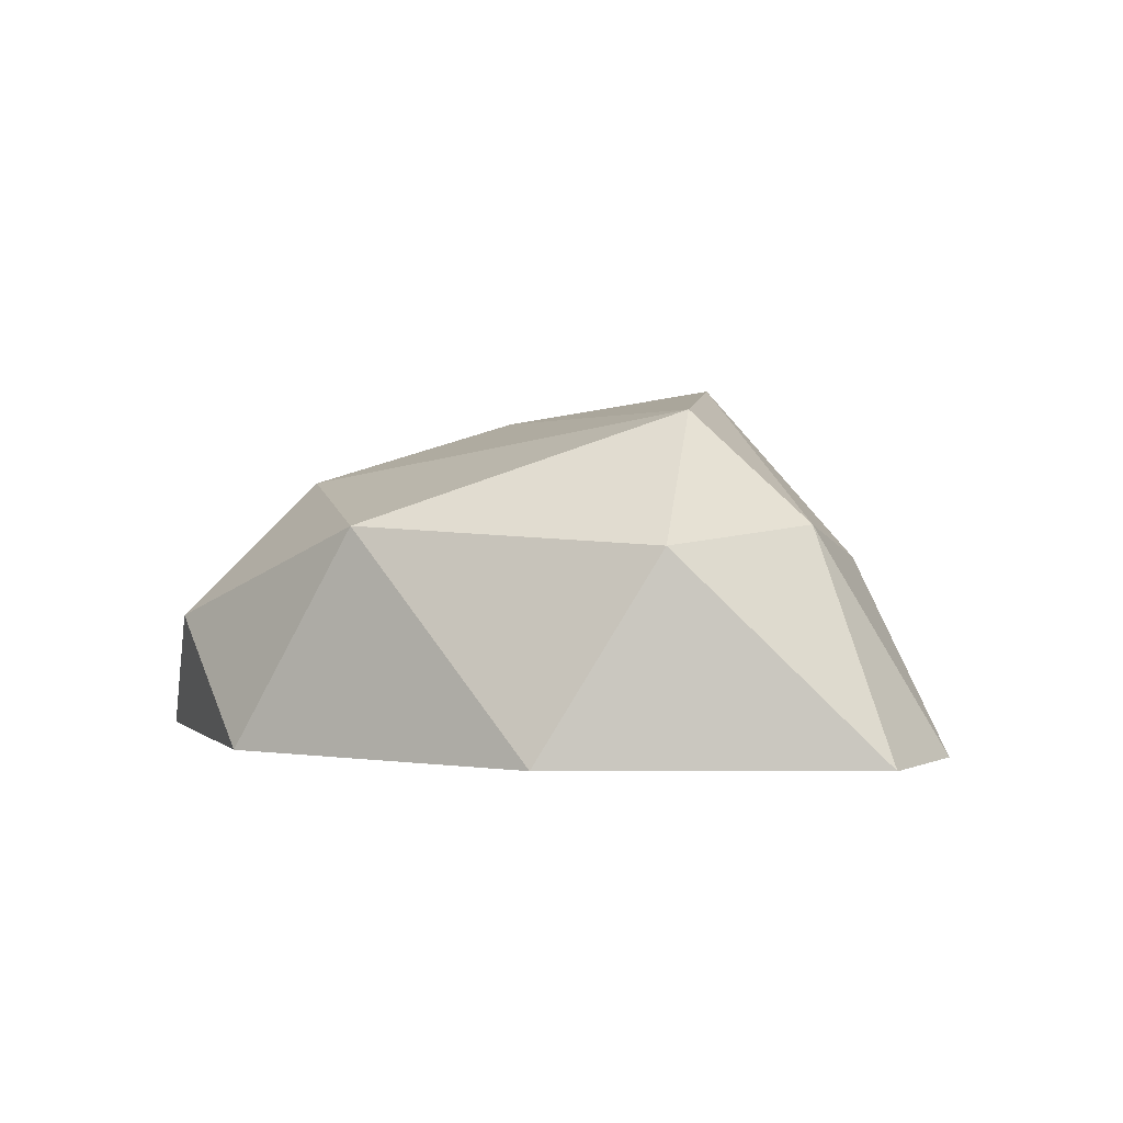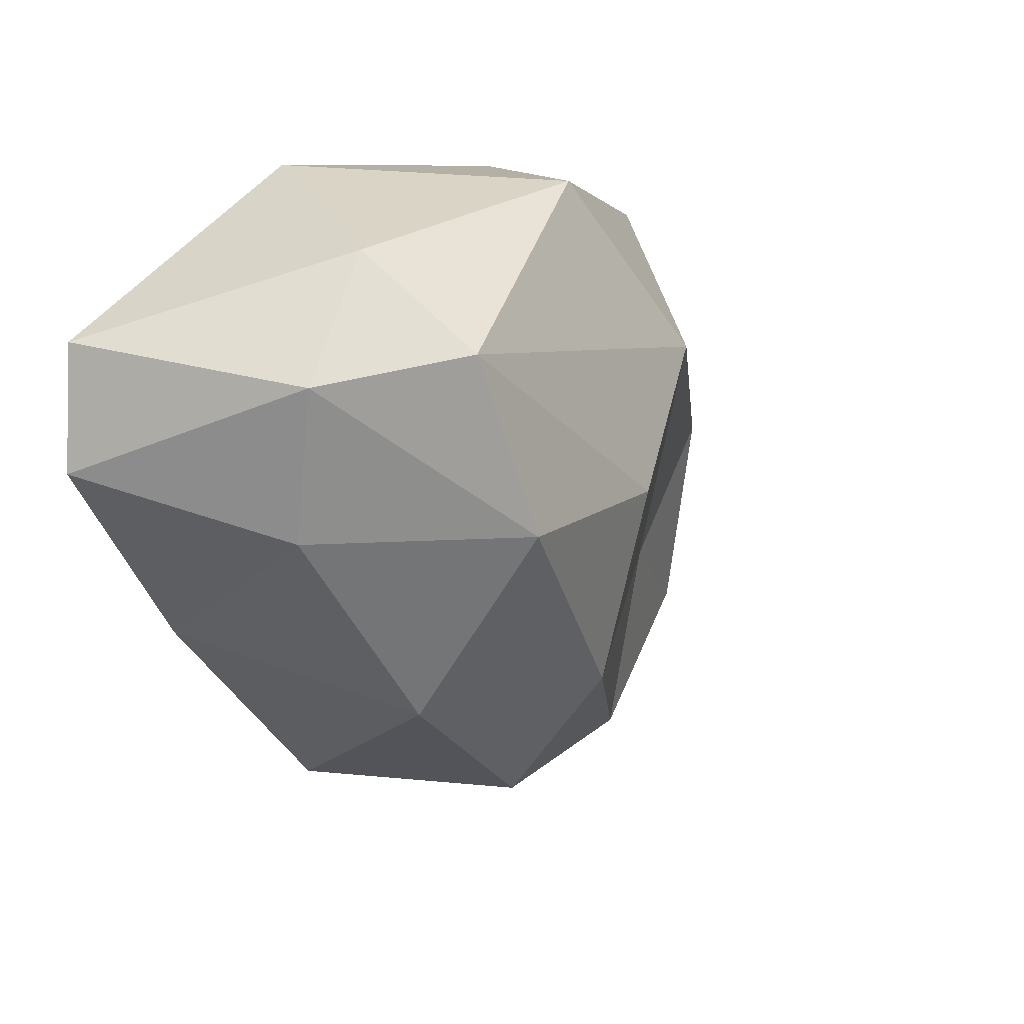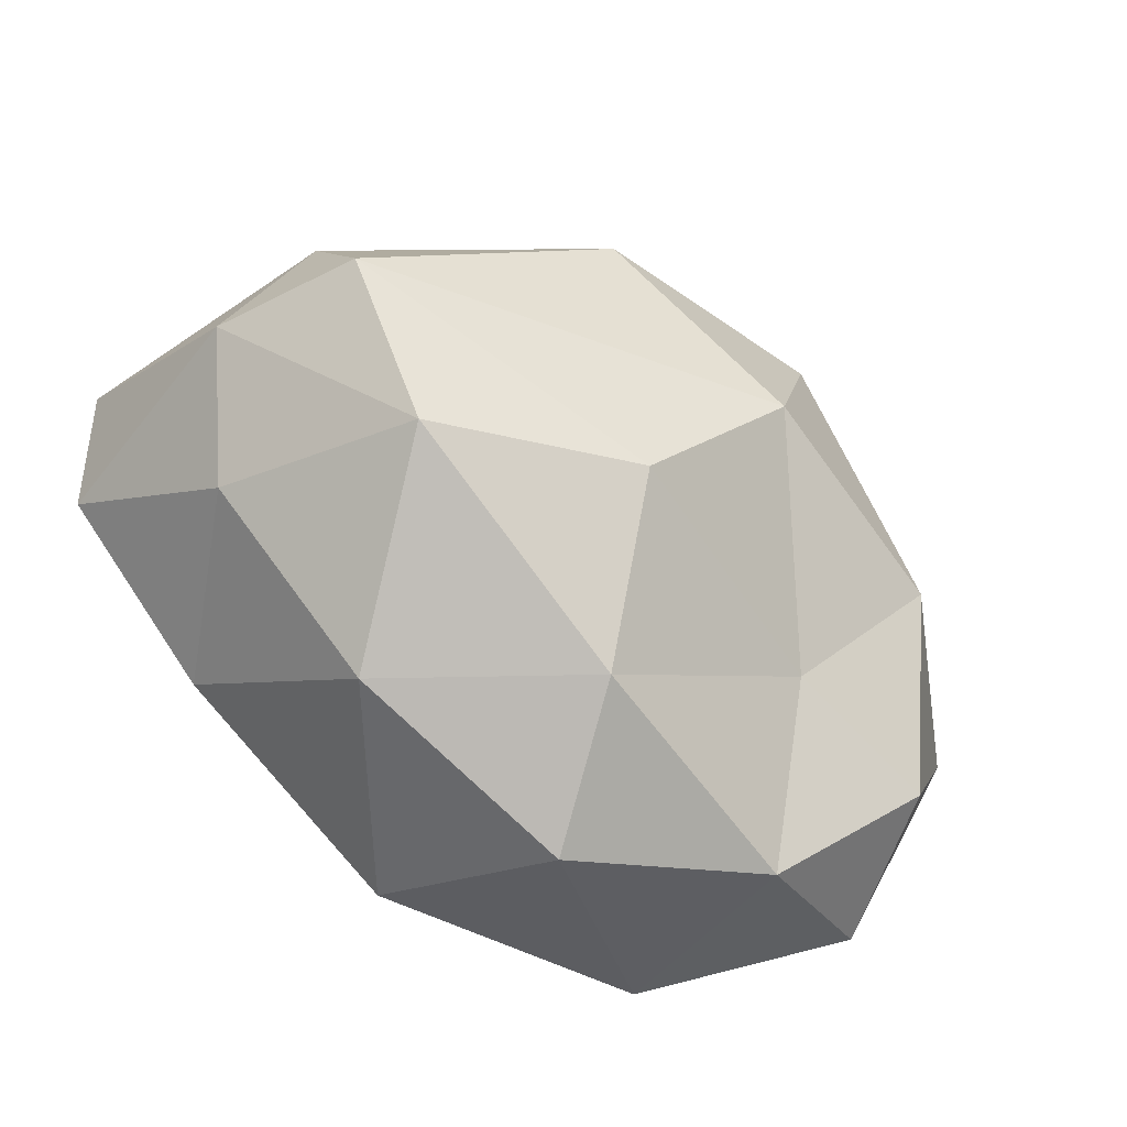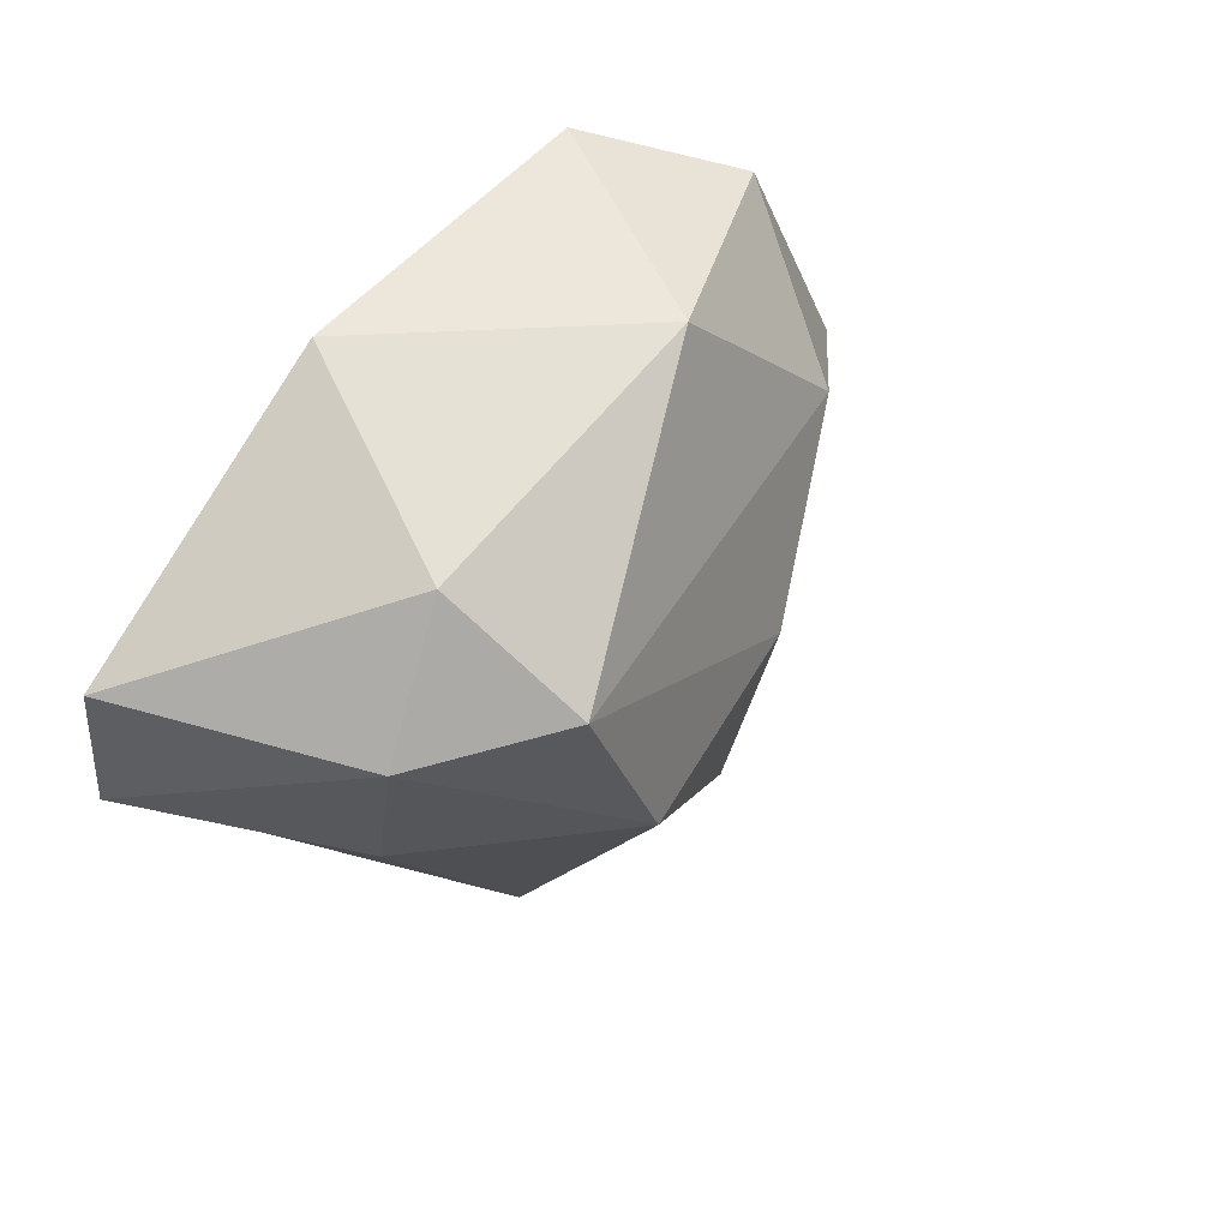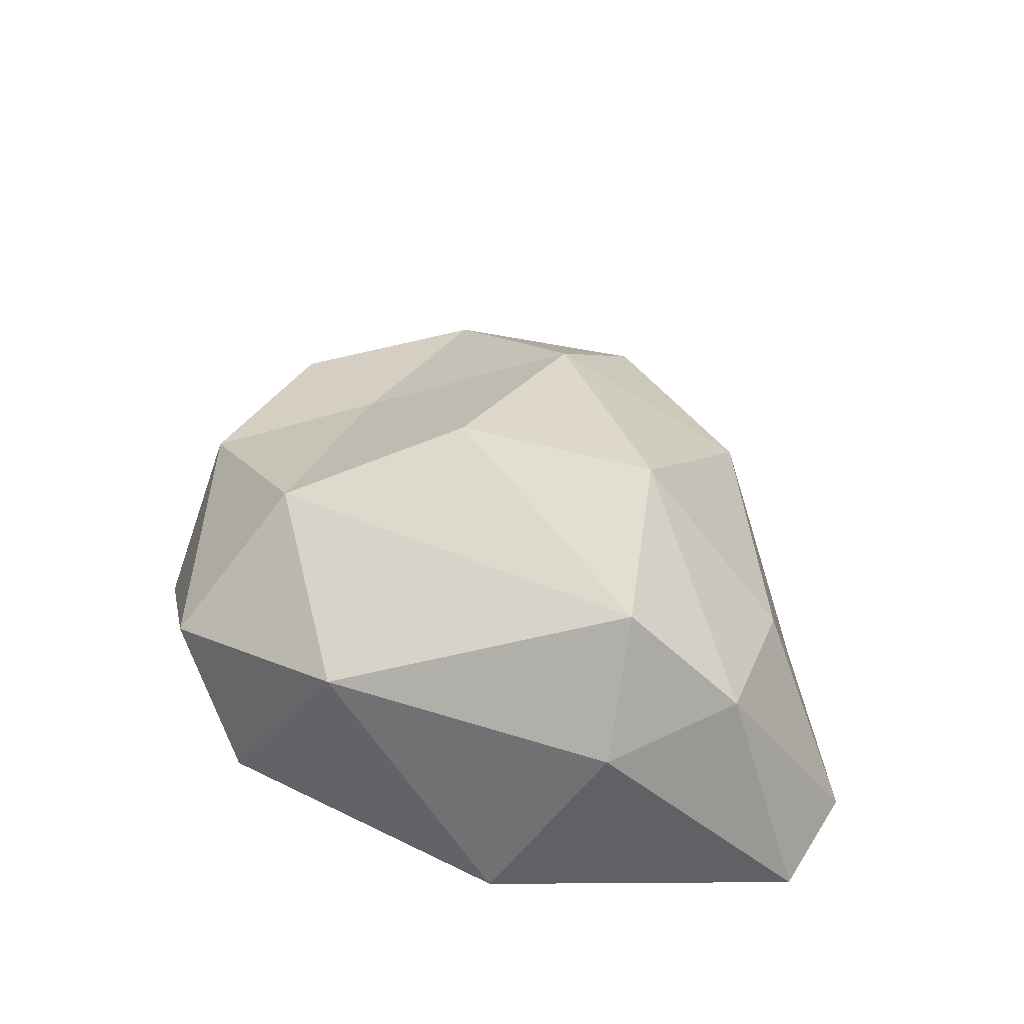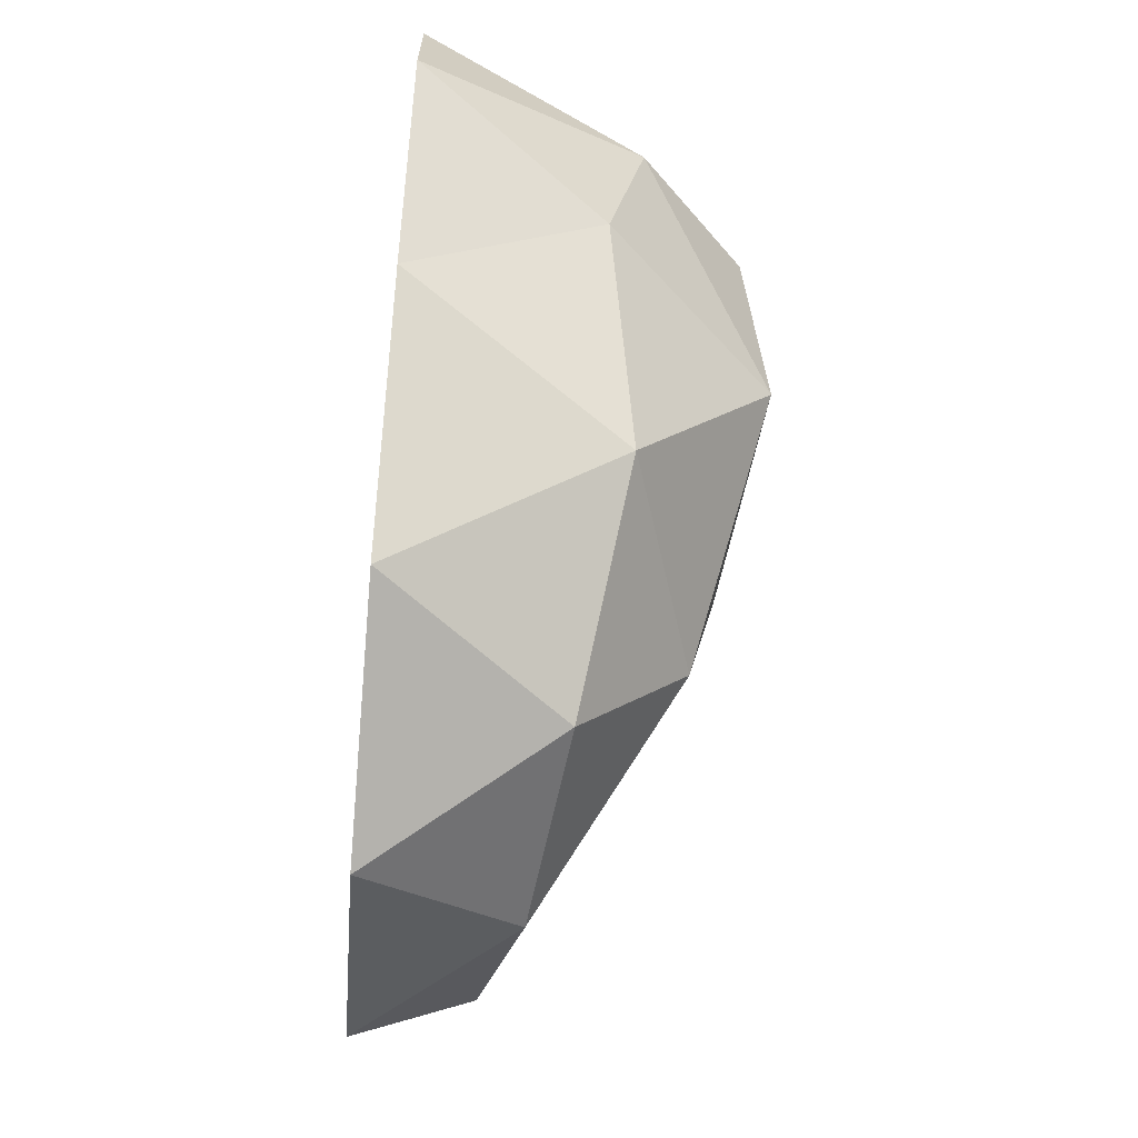
<metadata>
{"format":"obj","ext":"obj","renderer":"f3d","projection":"perspective","resolution":1024,"background":"white","views":[{"elev":1.6,"azim":27.3,"up":"+Y"},{"elev":12.6,"azim":128.2,"up":"+Z"},{"elev":-27.8,"azim":164.7,"up":"+Z"},{"elev":50.2,"azim":125.7,"up":"+Z"},{"elev":45.3,"azim":26.7,"up":"+Y"},{"elev":-63.2,"azim":85.3,"up":"+Z"}]}
</metadata>
<code>
o Icosphere
v 6.846 0.5804 1.159
v 4.266 0.2192 1.118
v 3.758 0.1809 -1.139
v 5.619 0.4827 -1.763
v 7.216 0.5042 -0.151
v 5.384 1.16 -0.123
v 7.788 -0.3821 0.1557
v 7.167 -0.3821 -0.7241
v 6.348 -0.3821 1.473
v 7.747 -0.3821 0.7561
v 3.706 -0.3821 0.4498
v 4.747 -0.3821 1.388
v 3.921 -0.3821 -1.683
v 3.397 -0.3821 -0.7241
v 6.251 -0.3821 -1.683
v 5.021 -0.3821 -2.05
v 7.297 0.6683 0.595
v 5.391 0.6598 1.388
v 3.74 0.3291 -0.1355
v 4.565 0.3567 -1.683
v 6.566 0.6599 -1.089
v 6.757 1.182 0.7279
v 6.468 1.304 -0.1355
v 4.614 0.8593 0.4881
v 4.439 0.4565 -0.7241
v 5.524 0.9901 -1.089
f 1 17 22
f 2 18 24
f 3 19 25
f 4 20 26
f 5 21 23
f 23 26 6
f 23 21 26
f 21 4 26
f 26 25 6
f 26 20 25
f 20 3 25
f 25 24 6
f 25 19 24
f 19 2 24
f 24 22 6
f 24 18 22
f 18 1 22
f 22 23 6
f 22 17 23
f 17 5 23
f 8 21 5
f 8 15 21
f 15 4 21
f 16 20 4
f 16 13 20
f 13 3 20
f 14 19 3
f 14 11 19
f 11 2 19
f 12 18 2
f 12 9 18
f 9 1 18
f 10 17 1
f 10 7 17
f 7 5 17
f 15 16 4
f 13 14 3
f 11 12 2
f 9 10 1
f 7 8 5

</code>
